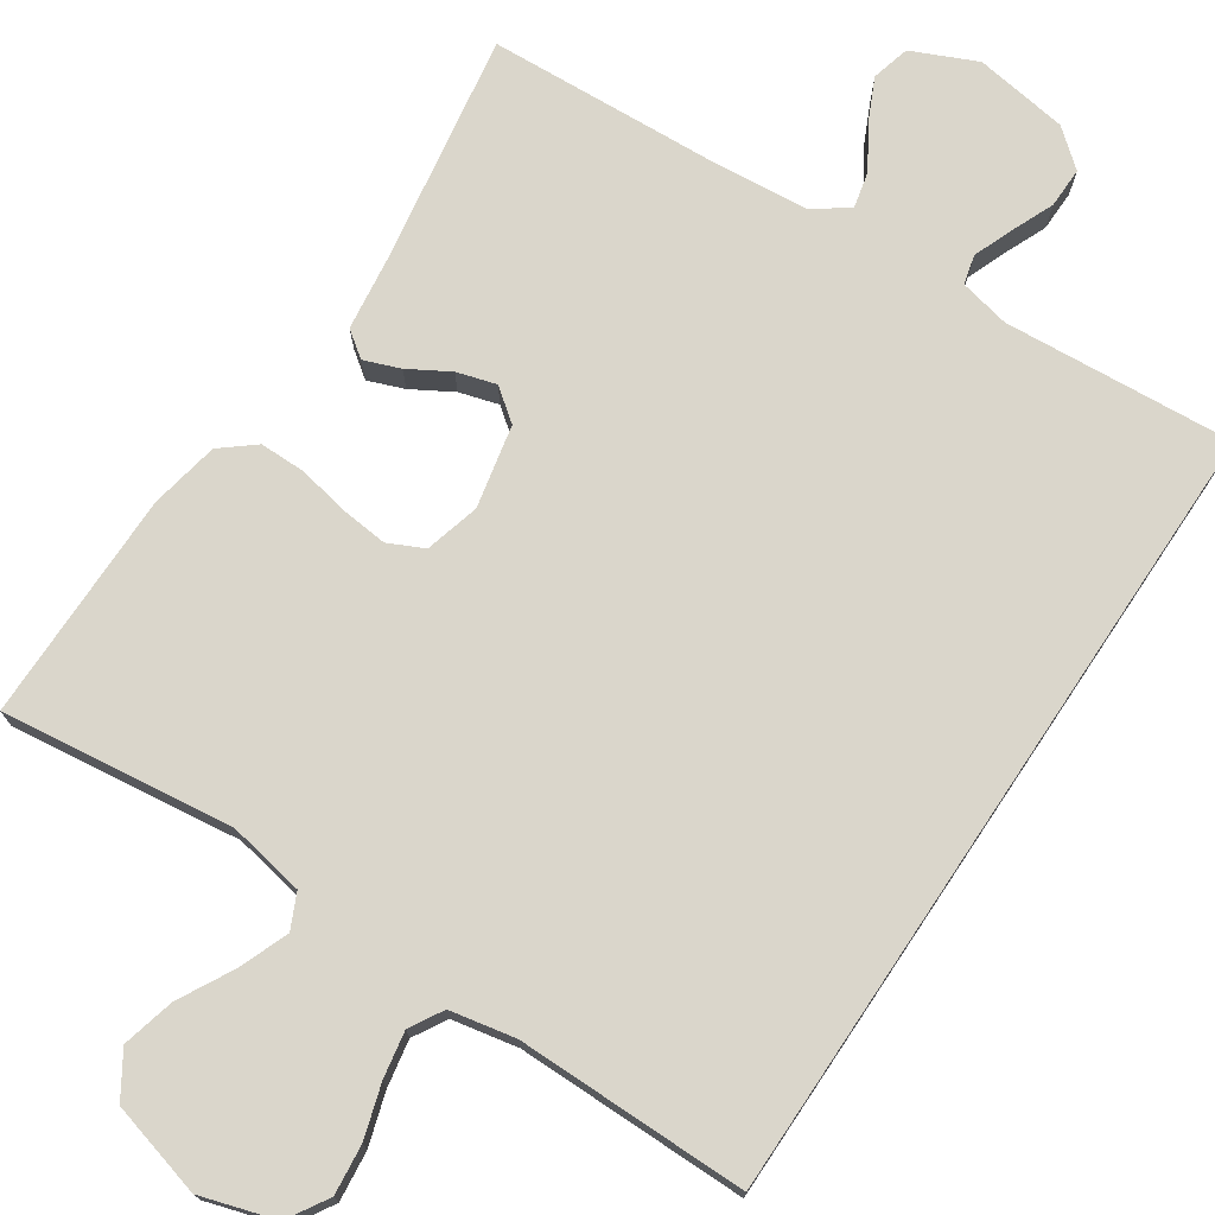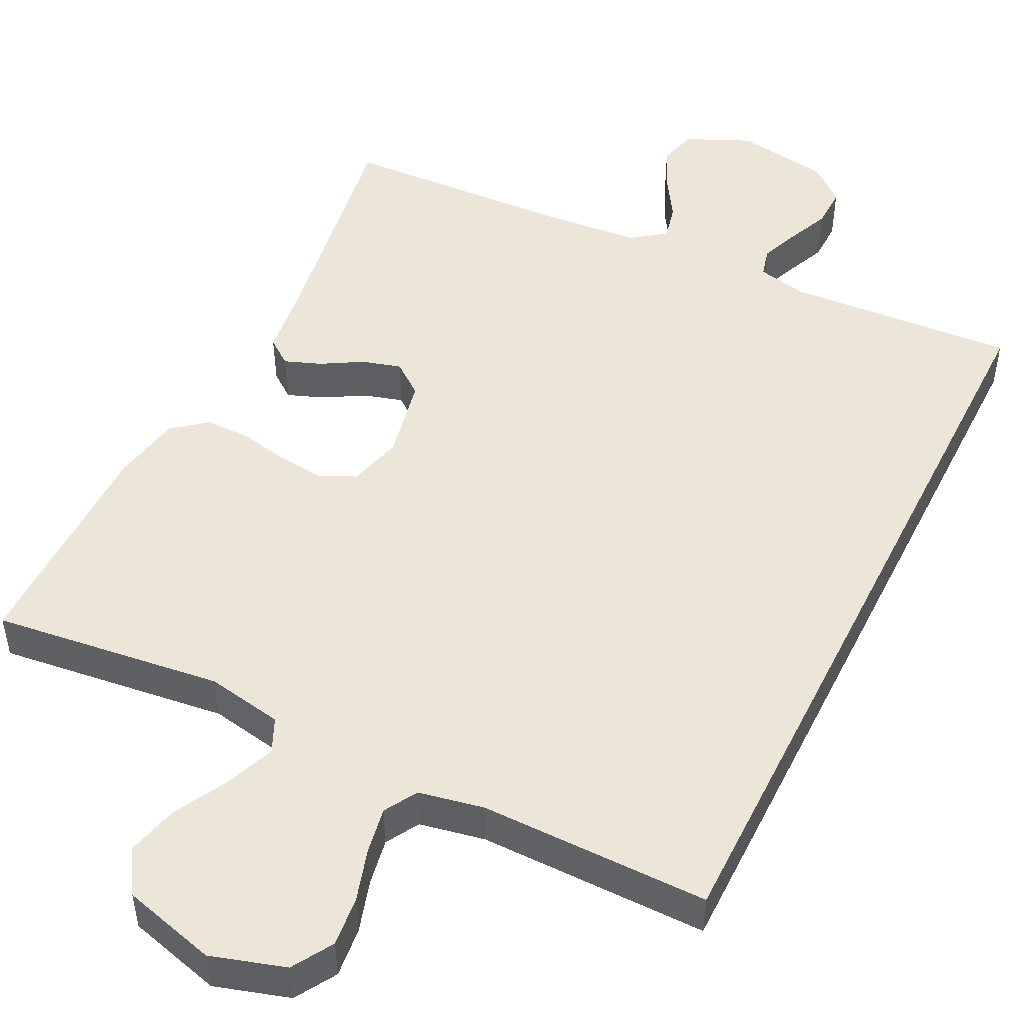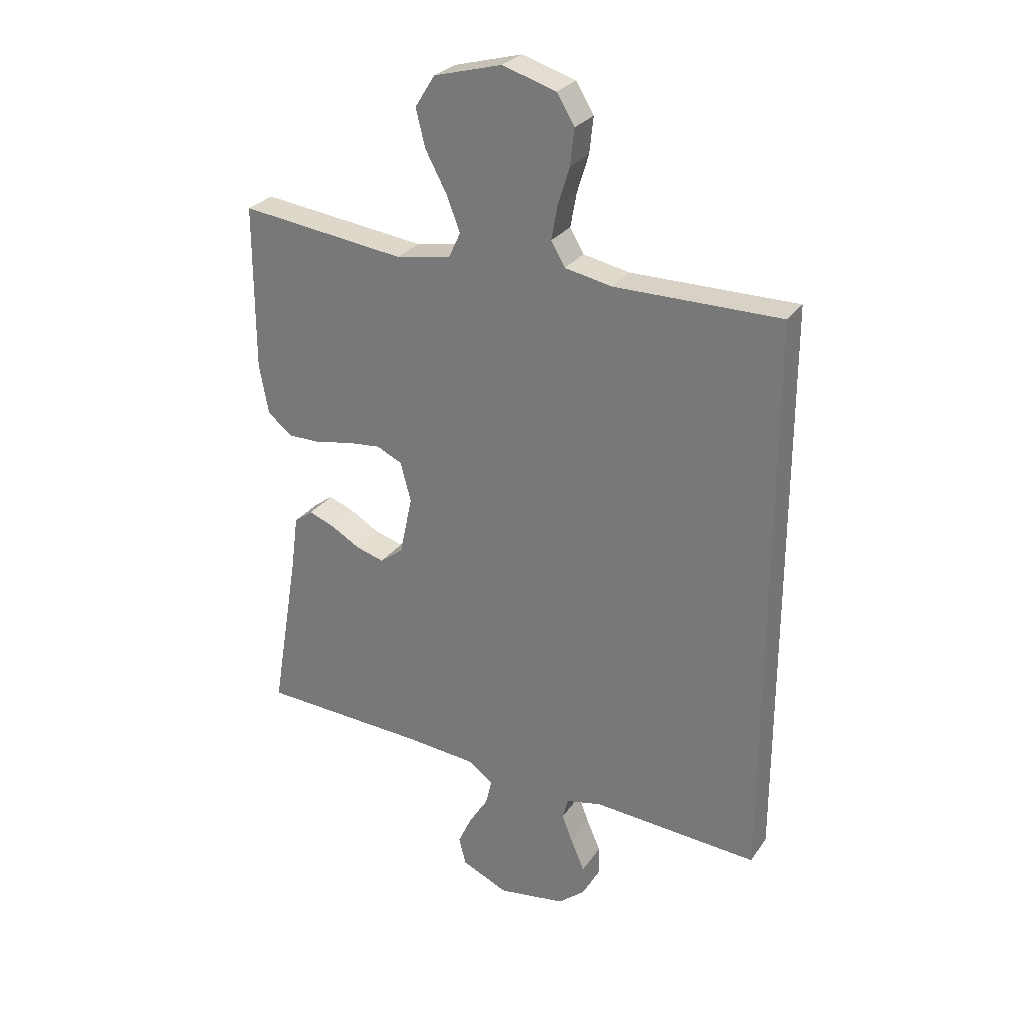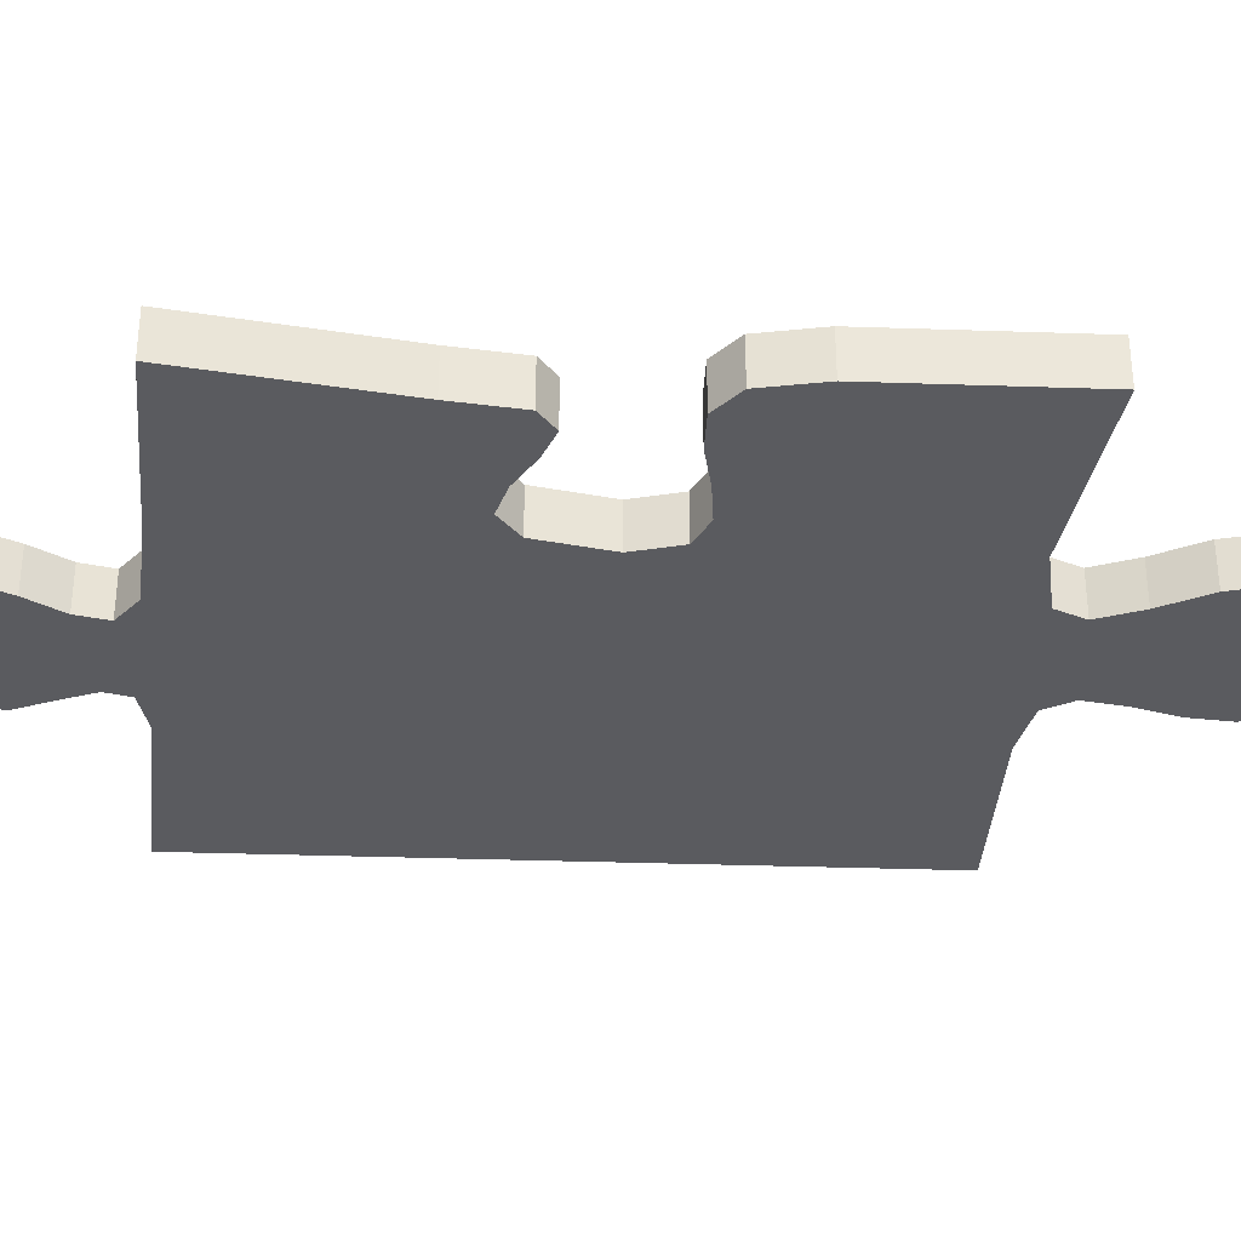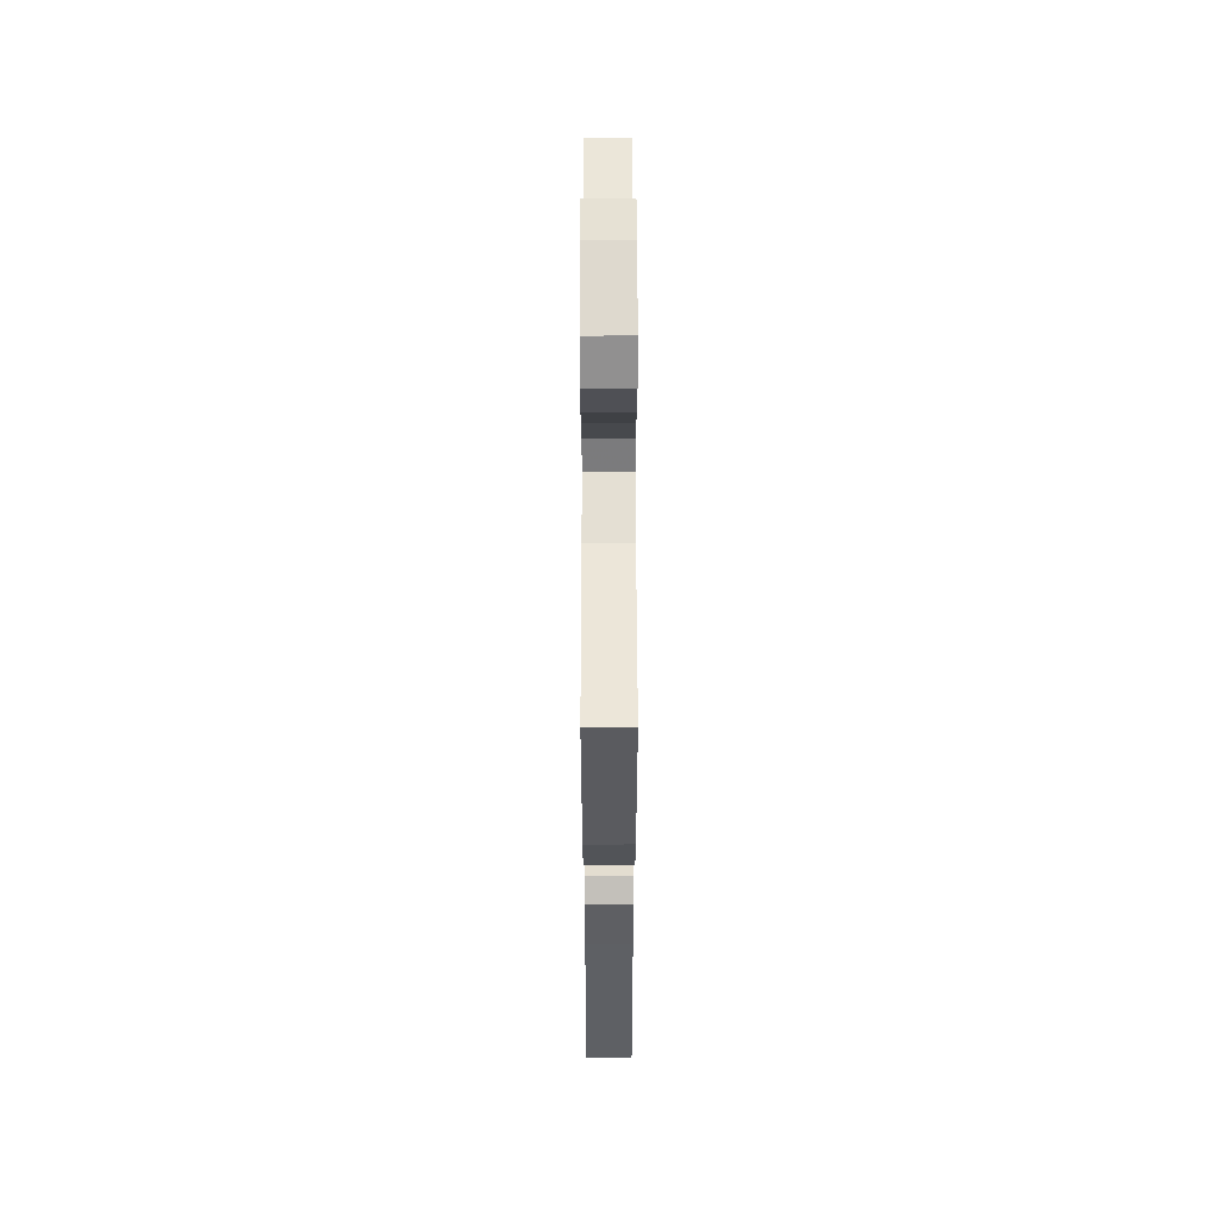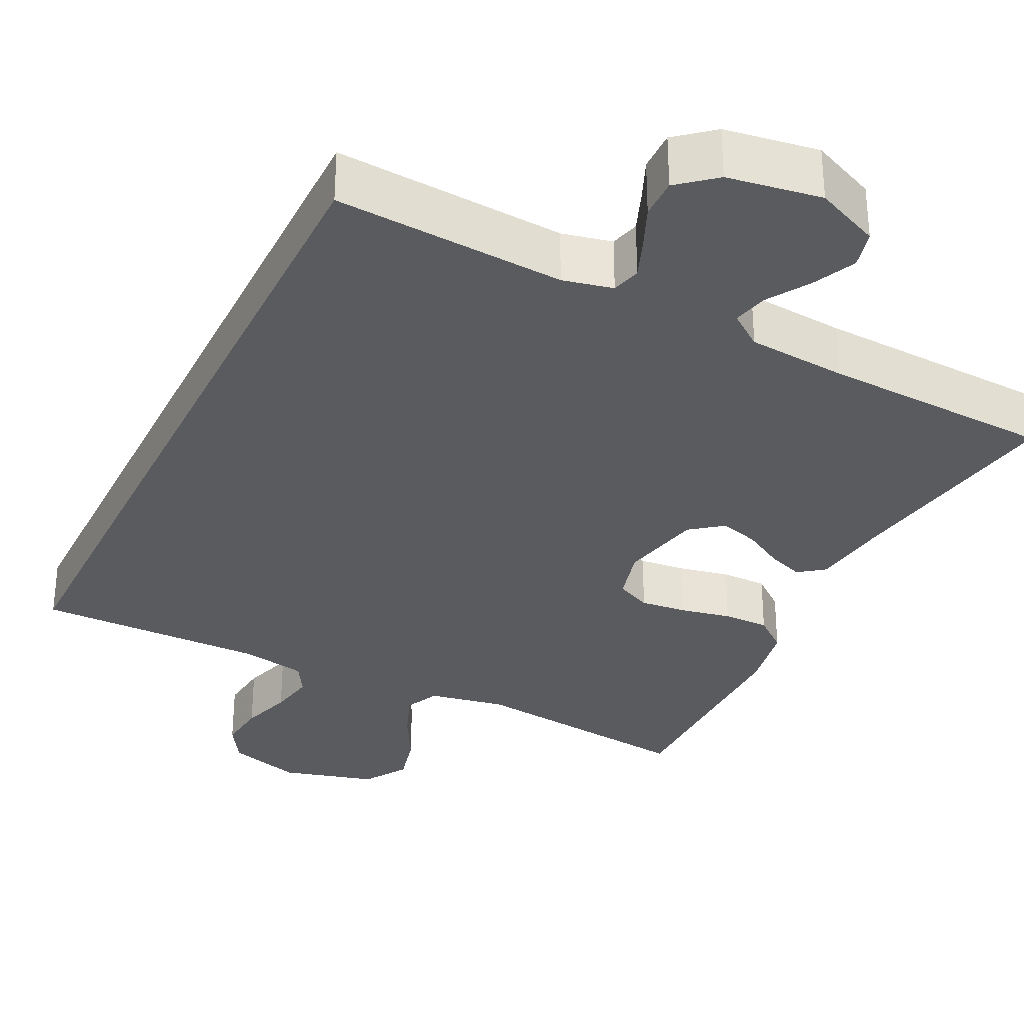
<metadata>
{"format":"obj","ext":"obj","renderer":"f3d","projection":"perspective","resolution":1024,"background":"white","views":[{"elev":74.0,"azim":33.8,"up":"+Y"},{"elev":49.2,"azim":26.6,"up":"+Y"},{"elev":27.6,"azim":27.6,"up":"+Z"},{"elev":-33.3,"azim":-92.7,"up":"+Y"},{"elev":56.5,"azim":-90.1,"up":"+Z"},{"elev":-32.0,"azim":154.0,"up":"+Y"}]}
</metadata>
<code>
v -0.5 0.07 0.5
v -0.2 0.07 0.462
v -0.1 0.07 0.48
v -0.079 0.07 0.525
v -0.104 0.07 0.589
v -0.142 0.07 0.66
v -0.159 0.07 0.728
v -0.123 0.07 0.785
v 0 0.07 0.818
v 0.097 0.07 0.788
v 0.129 0.07 0.735
v 0.122 0.07 0.67
v 0.101 0.07 0.602
v 0.09 0.07 0.541
v 0.115 0.07 0.498
v 0.2 0.07 0.481
v 0.5 0.07 0.481
v 0.5 0.07 -0.558
v 0.2 0.07 -0.536
v 0.135 0.07 -0.55
v 0.125 0.07 -0.588
v 0.145 0.07 -0.639
v 0.169 0.07 -0.695
v 0.17 0.07 -0.748
v 0.122 0.07 -0.788
v 0 0.07 -0.806
v -0.084 0.07 -0.768
v -0.097 0.07 -0.718
v -0.071 0.07 -0.662
v -0.037 0.07 -0.608
v -0.026 0.07 -0.561
v -0.07 0.07 -0.528
v -0.2 0.07 -0.516
v -0.5 0.07 -0.5
v -0.45 0.07 -0.2
v -0.437 0.07 -0.101
v -0.403 0.07 -0.076
v -0.356 0.07 -0.094
v -0.303 0.07 -0.125
v -0.252 0.07 -0.14
v -0.21 0.07 -0.108
v -0.187 0.07 0
v -0.206 0.07 0.071
v -0.252 0.07 0.093
v -0.313 0.07 0.087
v -0.379 0.07 0.074
v -0.439 0.07 0.074
v -0.483 0.07 0.11
v -0.5 0.07 0.2
v -0.5 0 0.5
v -0.2 0 0.462
v -0.1 0 0.48
v -0.079 0 0.525
v -0.104 0 0.589
v -0.142 0 0.66
v -0.159 0 0.728
v -0.123 0 0.785
v 0 0 0.818
v 0.097 0 0.788
v 0.129 0 0.735
v 0.122 0 0.67
v 0.101 0 0.602
v 0.09 0 0.541
v 0.115 0 0.498
v 0.2 0 0.481
v 0.5 0 0.481
v 0.5 0 -0.558
v 0.2 0 -0.536
v 0.135 0 -0.55
v 0.125 0 -0.588
v 0.145 0 -0.639
v 0.169 0 -0.695
v 0.17 0 -0.748
v 0.122 0 -0.788
v 0 0 -0.806
v -0.084 0 -0.768
v -0.097 0 -0.718
v -0.071 0 -0.662
v -0.037 0 -0.608
v -0.026 0 -0.561
v -0.07 0 -0.528
v -0.2 0 -0.516
v -0.5 0 -0.5
v -0.45 0 -0.2
v -0.437 0 -0.101
v -0.403 0 -0.076
v -0.356 0 -0.094
v -0.303 0 -0.125
v -0.252 0 -0.14
v -0.21 0 -0.108
v -0.187 0 0
v -0.206 0 0.071
v -0.252 0 0.093
v -0.313 0 0.087
v -0.379 0 0.074
v -0.439 0 0.074
v -0.483 0 0.11
v -0.5 0 0.2
f 49 1 2
f 48 49 2
f 47 48 2
f 46 47 2
f 45 46 2
f 44 45 2 3
f 43 44 3 4
f 42 43 4
f 37 38 39
f 36 37 39
f 35 36 39
f 35 39 40
f 34 35 40
f 33 34 40
f 32 33 40 41
f 28 29 30
f 27 28 30
f 26 27 30
f 25 26 30
f 24 25 30
f 23 24 30
f 22 23 30
f 21 22 30 31
f 32 41 42
f 31 32 42
f 21 31 42
f 20 21 42
f 16 17 18 19
f 11 12 13
f 10 11 13
f 9 10 13
f 8 9 13
f 7 8 13
f 6 7 13
f 5 6 13
f 4 5 13 14
f 20 42 4
f 19 20 4
f 16 19 4
f 15 16 4
f 4 14 15
f 51 50 98
f 51 98 97
f 51 97 96
f 51 96 95
f 51 95 94
f 52 51 94 93
f 53 52 93 92
f 53 92 91
f 88 87 86
f 88 86 85
f 88 85 84
f 89 88 84
f 89 84 83
f 89 83 82
f 90 89 82 81
f 79 78 77
f 79 77 76
f 79 76 75
f 79 75 74
f 79 74 73
f 79 73 72
f 79 72 71
f 80 79 71 70
f 91 90 81
f 91 81 80
f 91 80 70
f 91 70 69
f 68 67 66 65
f 62 61 60
f 62 60 59
f 62 59 58
f 62 58 57
f 62 57 56
f 62 56 55
f 62 55 54
f 63 62 54 53
f 53 91 69
f 53 69 68
f 53 68 65
f 53 65 64
f 64 63 53
f 1 50 51 2
f 2 51 52 3
f 3 52 53 4
f 4 53 54 5
f 5 54 55 6
f 6 55 56 7
f 7 56 57 8
f 8 57 58 9
f 9 58 59 10
f 10 59 60 11
f 11 60 61 12
f 12 61 62 13
f 13 62 63 14
f 14 63 64 15
f 15 64 65 16
f 16 65 66 17
f 17 66 67 18
f 18 67 68 19
f 19 68 69 20
f 20 69 70 21
f 21 70 71 22
f 22 71 72 23
f 23 72 73 24
f 24 73 74 25
f 25 74 75 26
f 26 75 76 27
f 27 76 77 28
f 28 77 78 29
f 29 78 79 30
f 30 79 80 31
f 31 80 81 32
f 32 81 82 33
f 33 82 83 34
f 34 83 84 35
f 35 84 85 36
f 36 85 86 37
f 37 86 87 38
f 38 87 88 39
f 39 88 89 40
f 40 89 90 41
f 41 90 91 42
f 42 91 92 43
f 43 92 93 44
f 44 93 94 45
f 45 94 95 46
f 46 95 96 47
f 47 96 97 48
f 48 97 98 49
f 49 98 50 1

</code>
